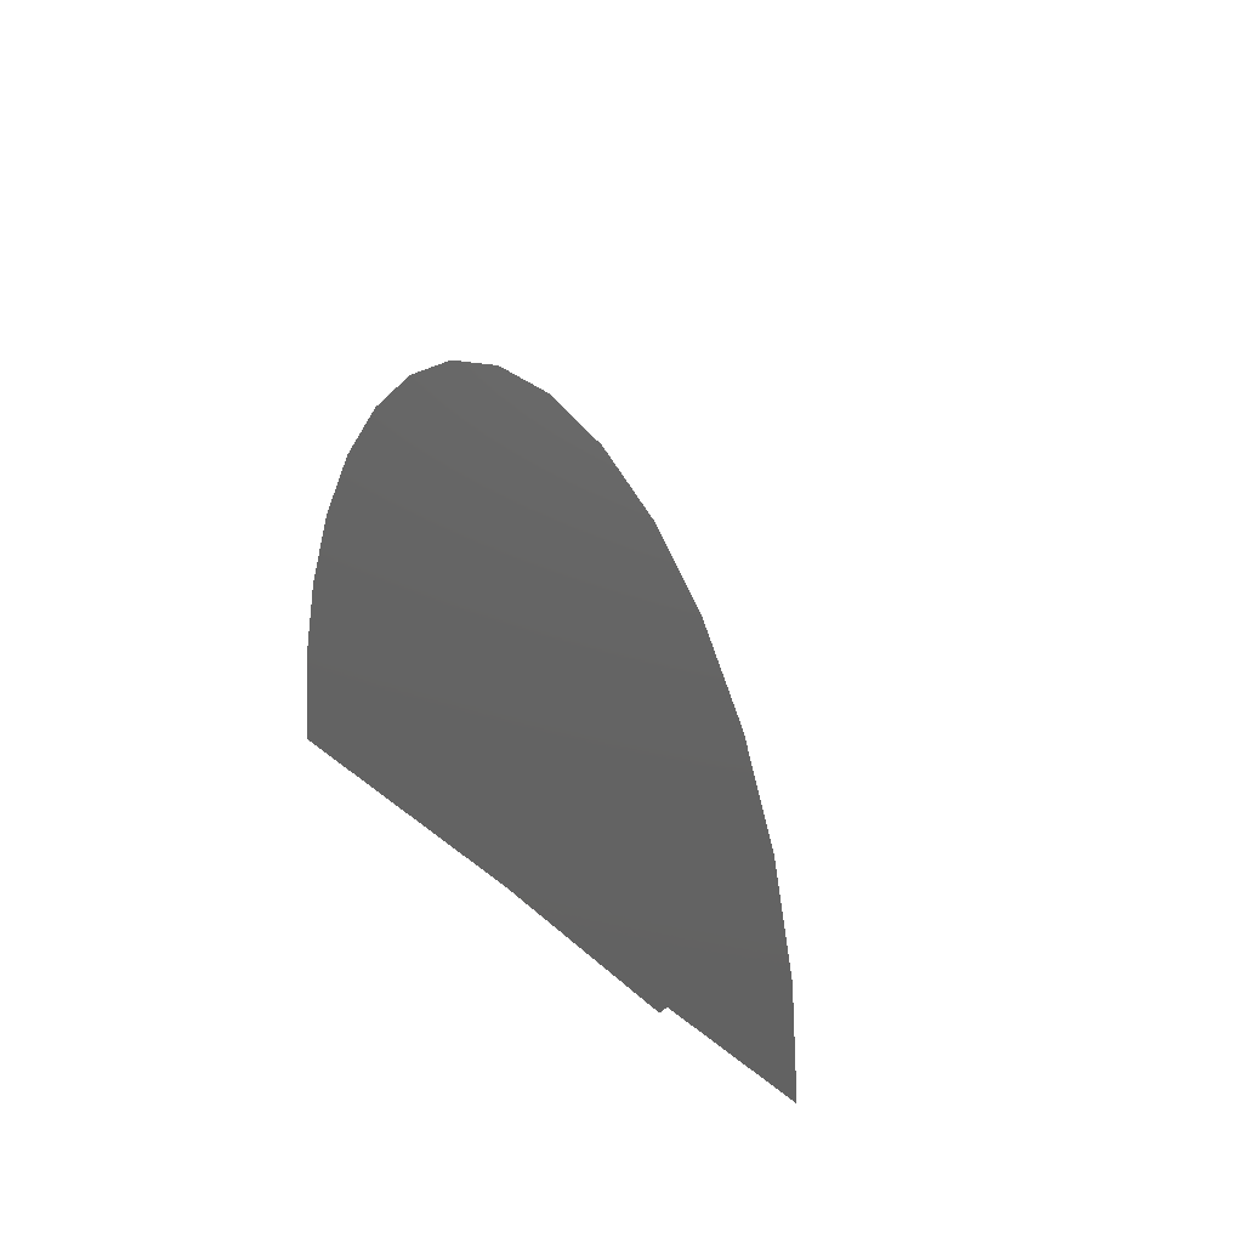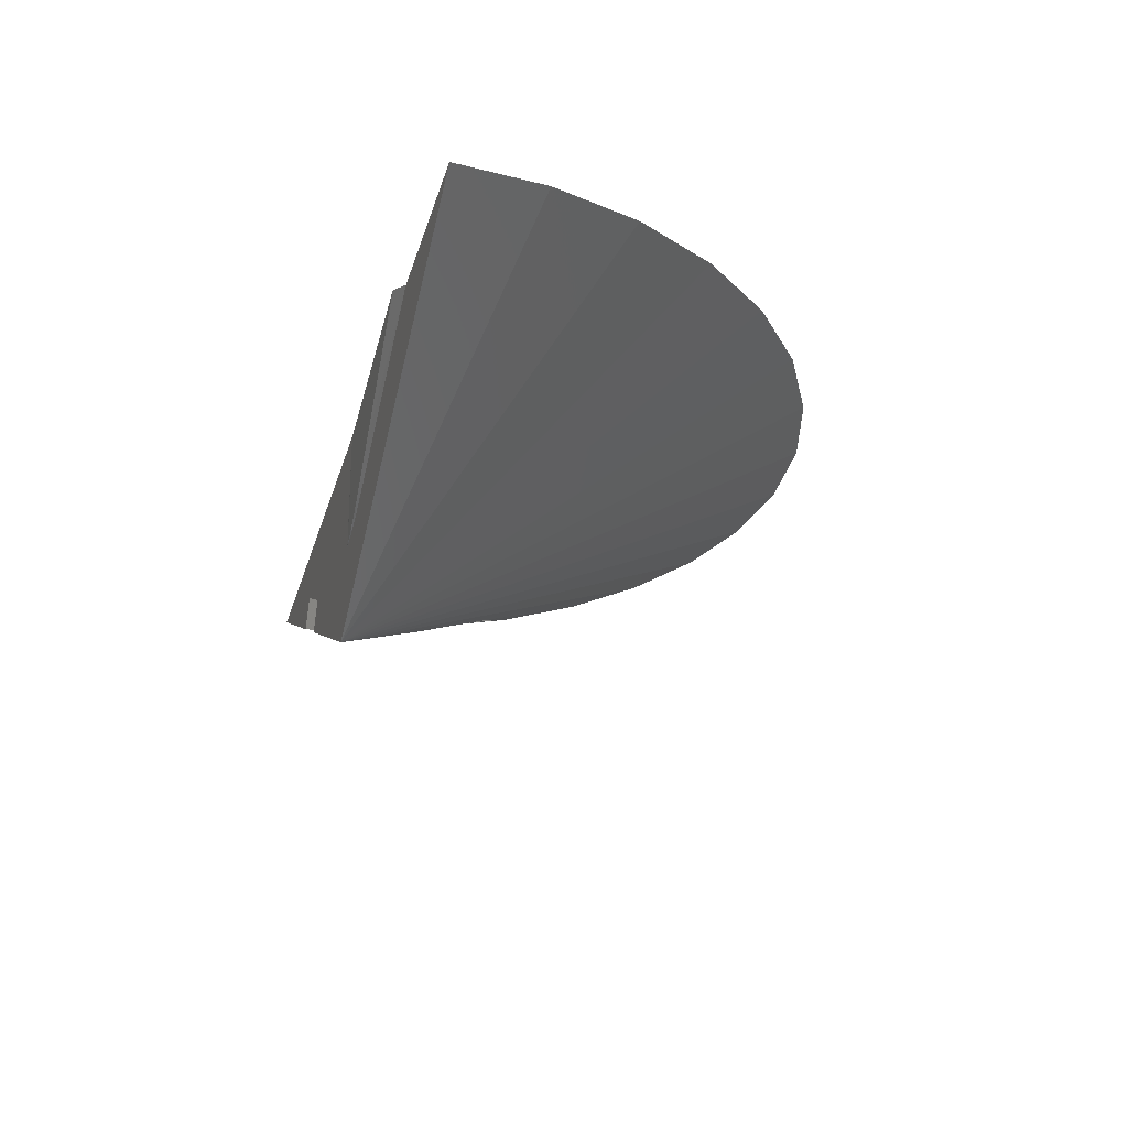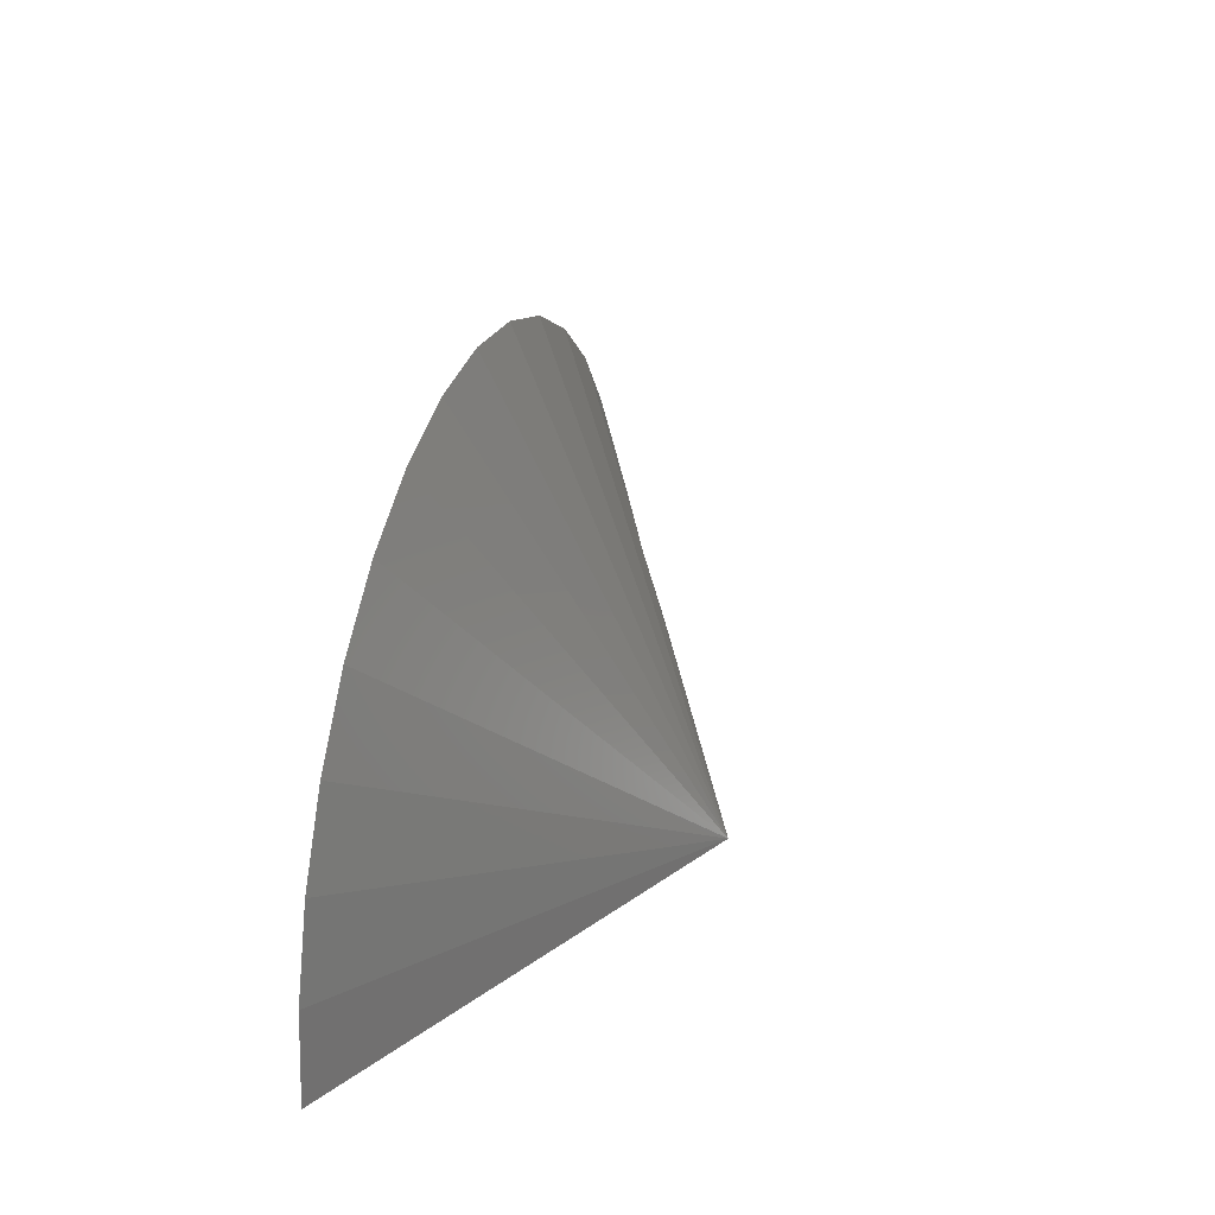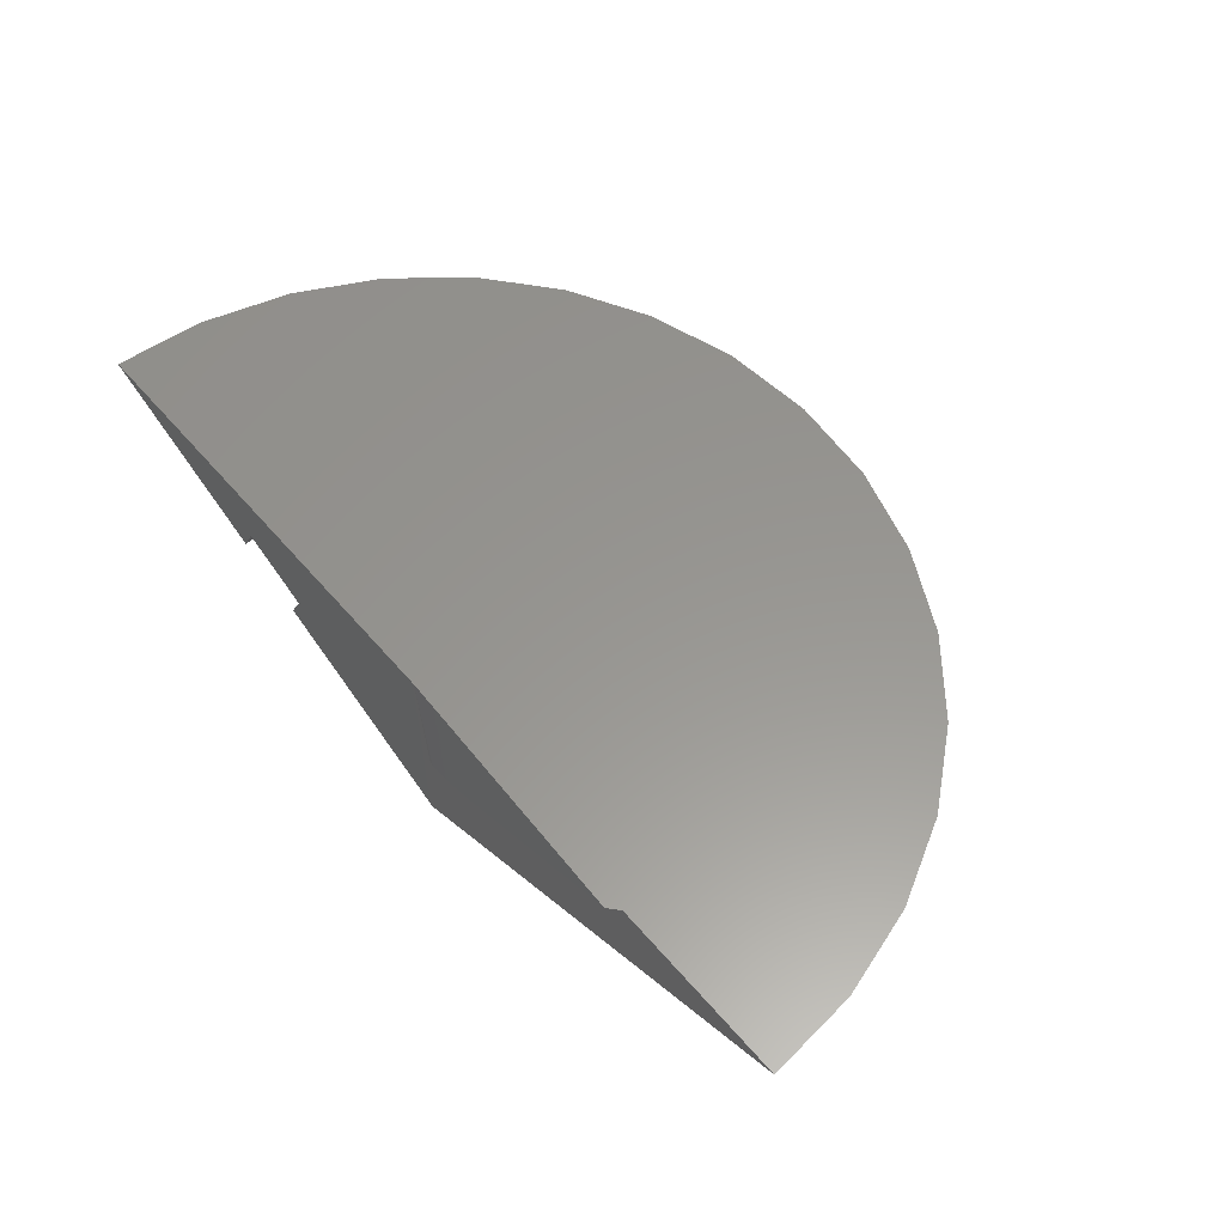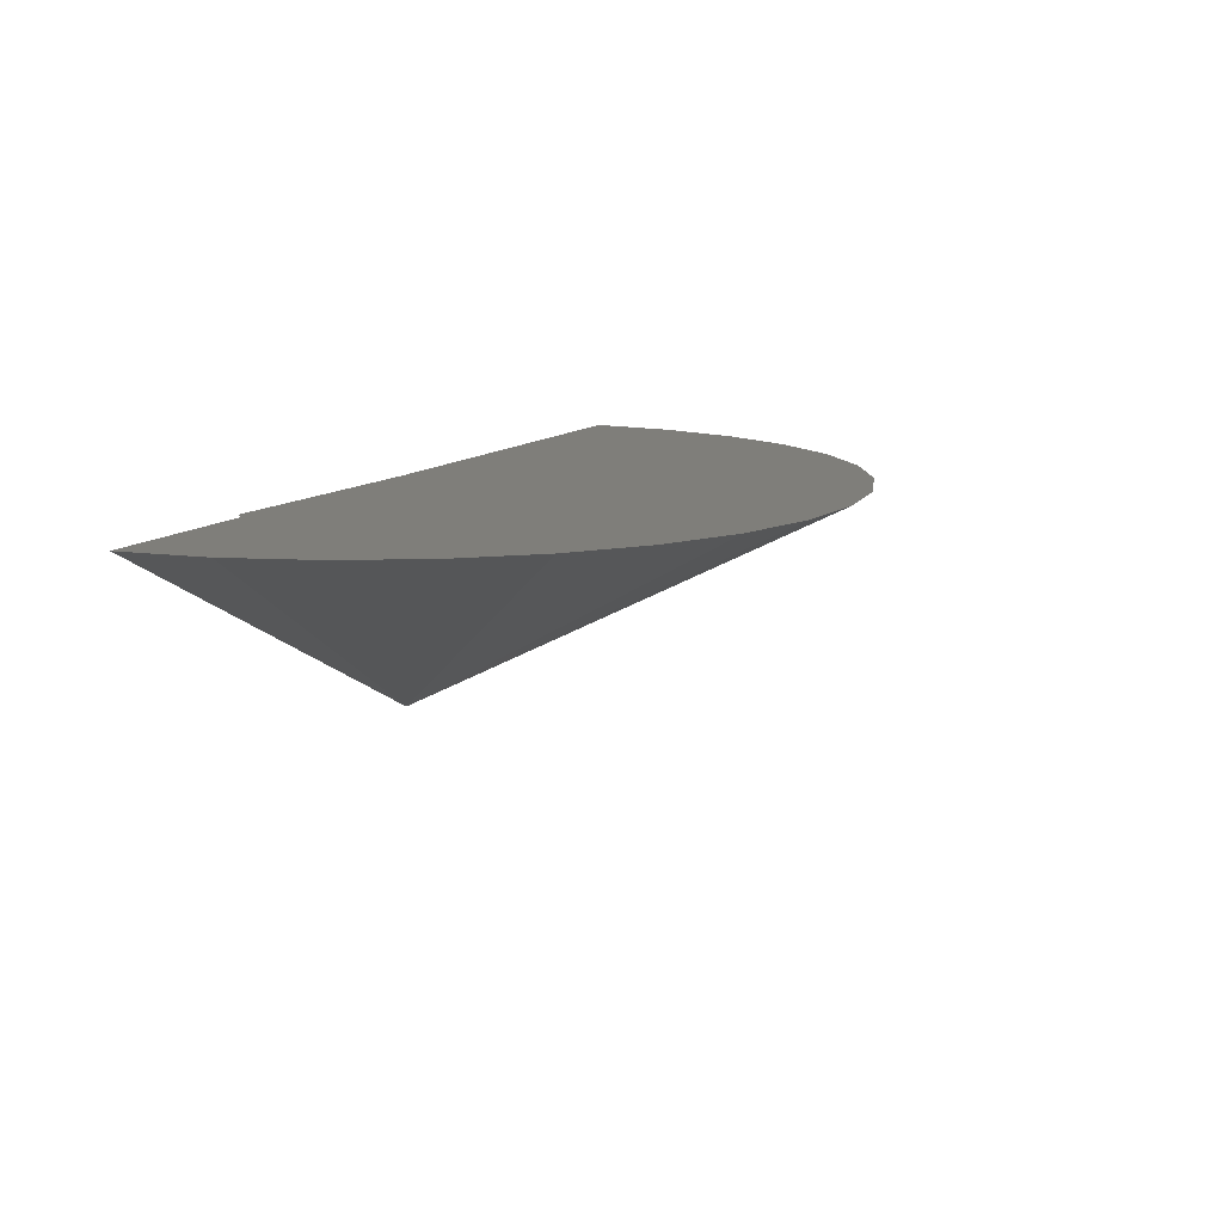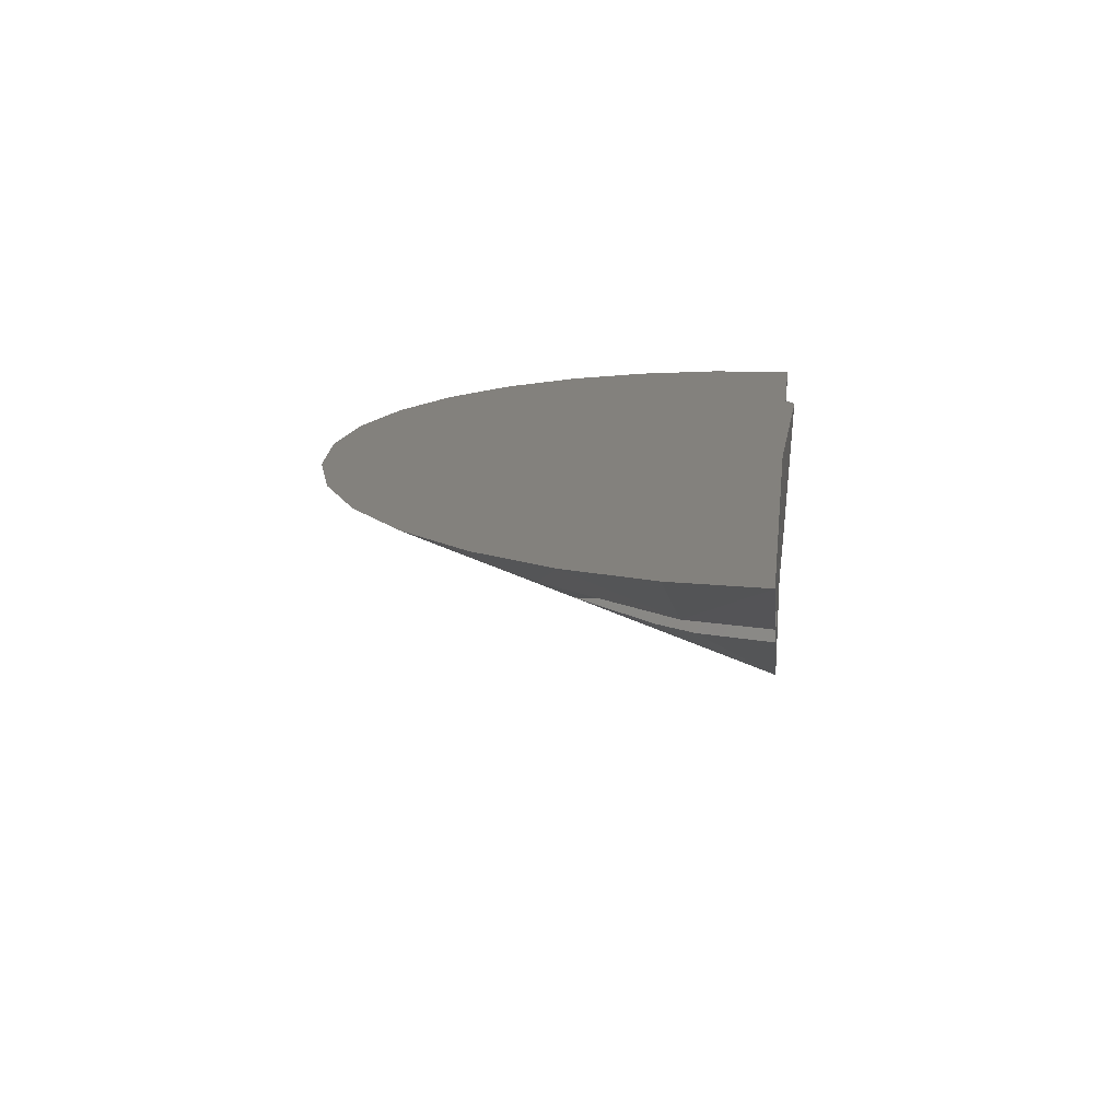
<metadata>
{"format":"stl","ext":"stl","renderer":"f3d","projection":"perspective","resolution":1024,"background":"white","views":[{"elev":16.0,"azim":-119.4,"up":"+Z"},{"elev":-27.1,"azim":-105.4,"up":"+Y"},{"elev":28.0,"azim":-74.0,"up":"+Z"},{"elev":58.0,"azim":-130.3,"up":"+Y"},{"elev":11.7,"azim":-65.6,"up":"+Y"},{"elev":16.1,"azim":96.9,"up":"+Y"}]}
</metadata>
<code>
# stl→obj: 45 verts, 85 faces
v 0.4207 0.2767 -7.735e-18
v 0.4464 0.2256 0
v 0.4207 0.2767 0.3506
v 0.4421 0.234 0.1379
v 0.3078 0.2199 0
v 0.3078 0.2199 0.3076
v 0.324 0.1879 0.1825
v 0.3293 0.1773 0.121
v 0.3337 0.1686 0
v 0.75 0.3789 0
v 0 0.3789 0
v 0 0.1641 0
v 0 5.551e-17 0
v -0.75 0.3789 0
v -0.4536 0.3789 0
v -0.1948 0.241 0
v -0.1215 0.202 0
v -0.08718 0.1856 0
v -0.05426 0.173 0
v -0.04048 0.1691 0
v -0.0269 0.1662 0
v -0.01342 0.1645 0
v 0.4167 0.3789 0.6236
v 0.287 0.3789 0.6929
v 0.1463 0.3789 0.7356
v -1.378e-16 0.3789 0.75
v -0.1463 0.3789 0.7356
v -0.287 0.3789 0.6929
v -0.4167 0.3789 0.6236
v -0.5303 0.3789 0.5303
v -0.6236 0.3789 0.4167
v -0.6929 0.3789 0.287
v -0.7356 0.3789 0.1463
v 0.7356 0.3789 0.1463
v 0.6929 0.3789 0.287
v 0.5303 0.3789 0.5303
v 0.6236 0.3789 0.4167
v -0.01975 0.1654 -0.0007304
v -0.03975 0.1694 -0.00147
v -0.06122 0.1761 -0.002264
v -0.07608 0.1819 -0.002813
v -0.1071 0.1964 -0.003961
v -0.1357 0.2114 -0.005017
v -0.197 0.2457 -0.007284
v -0.4348 0.3789 -0.01608
f 1 2 3
f 3 2 4
f 5 6 7
f 5 7 8
f 5 8 9
f 5 1 6
f 6 1 3
f 2 1 10
f 1 11 10
f 12 11 1
f 12 1 5
f 12 5 9
f 12 9 13
f 13 14 15
f 13 15 16
f 13 16 17
f 13 17 18
f 13 18 19
f 13 19 20
f 13 20 21
f 13 21 22
f 13 22 12
f 13 9 8
f 13 8 7
f 13 7 6
f 13 6 23
f 13 23 24
f 13 24 25
f 13 25 26
f 13 26 27
f 13 27 28
f 13 28 29
f 13 29 30
f 13 30 31
f 13 31 32
f 13 32 33
f 13 33 14
f 2 10 4
f 4 10 34
f 4 34 35
f 23 6 36
f 36 6 3
f 36 3 37
f 37 3 35
f 35 3 4
f 22 11 12
f 11 22 38
f 11 38 39
f 11 39 40
f 11 40 41
f 11 41 42
f 11 42 43
f 11 43 44
f 11 44 45
f 15 11 45
f 34 10 11
f 34 11 15
f 34 15 14
f 34 14 33
f 34 33 32
f 34 32 35
f 26 25 27
f 27 25 24
f 27 24 28
f 28 24 23
f 28 23 29
f 29 23 36
f 29 36 30
f 30 36 37
f 30 37 31
f 31 37 35
f 31 35 32
f 45 44 15
f 44 16 15
f 19 40 39
f 41 40 19
f 18 41 19
f 42 41 18
f 17 42 18
f 43 42 17
f 16 43 17
f 16 44 43
f 19 39 20
f 20 39 38
f 20 38 21

</code>
